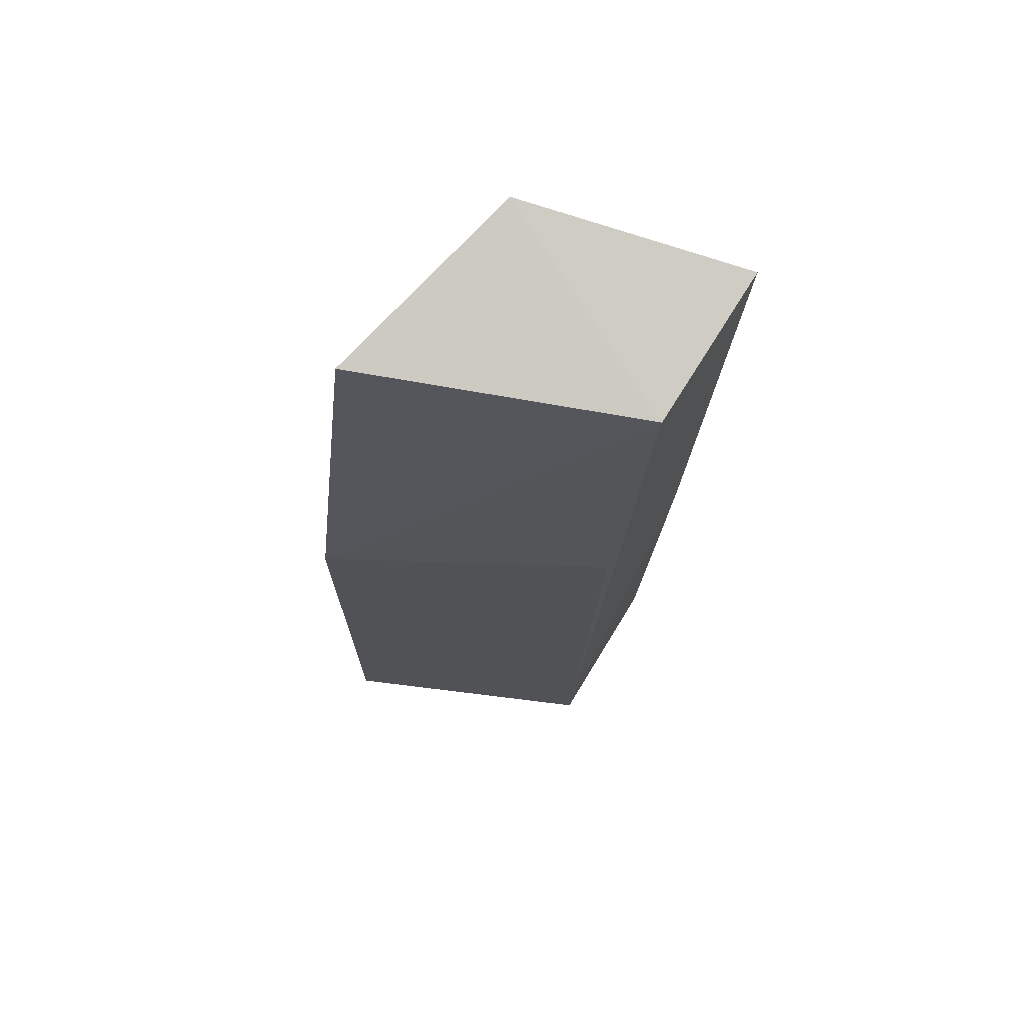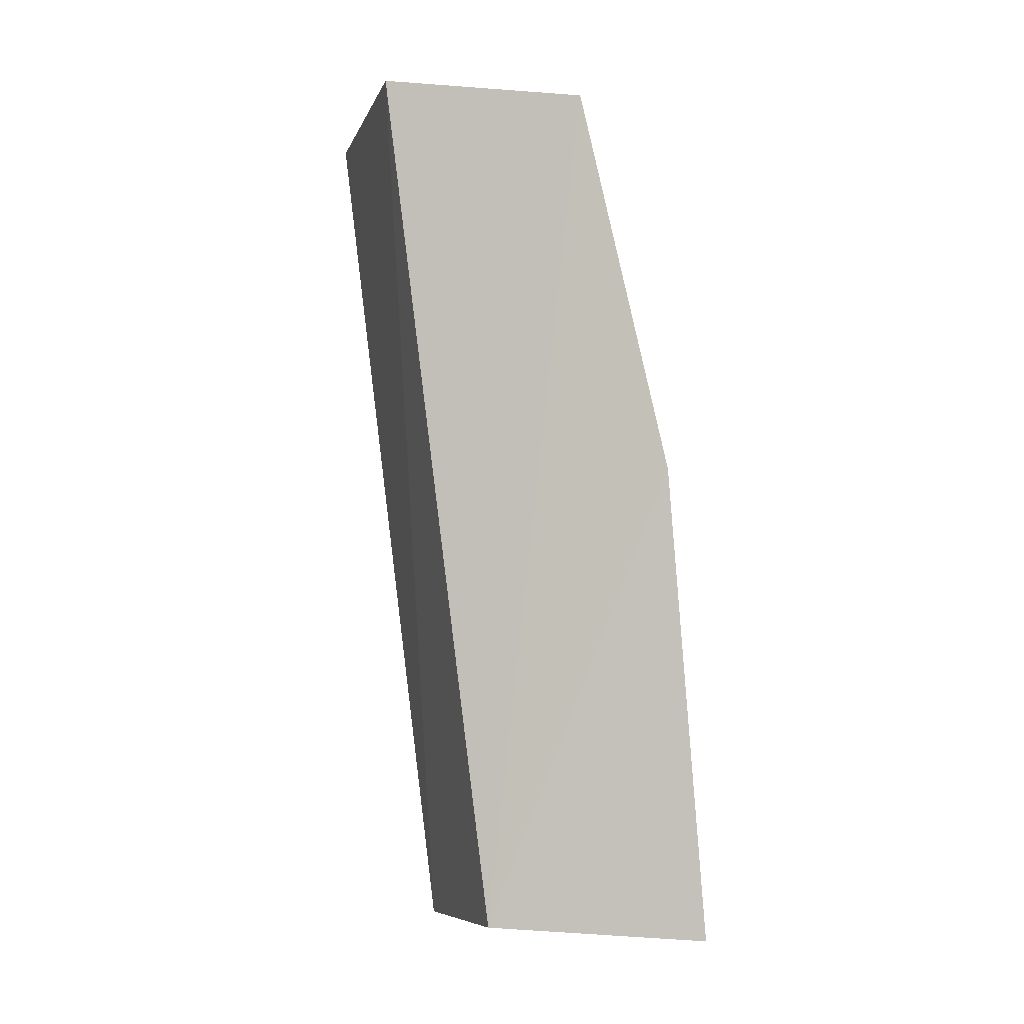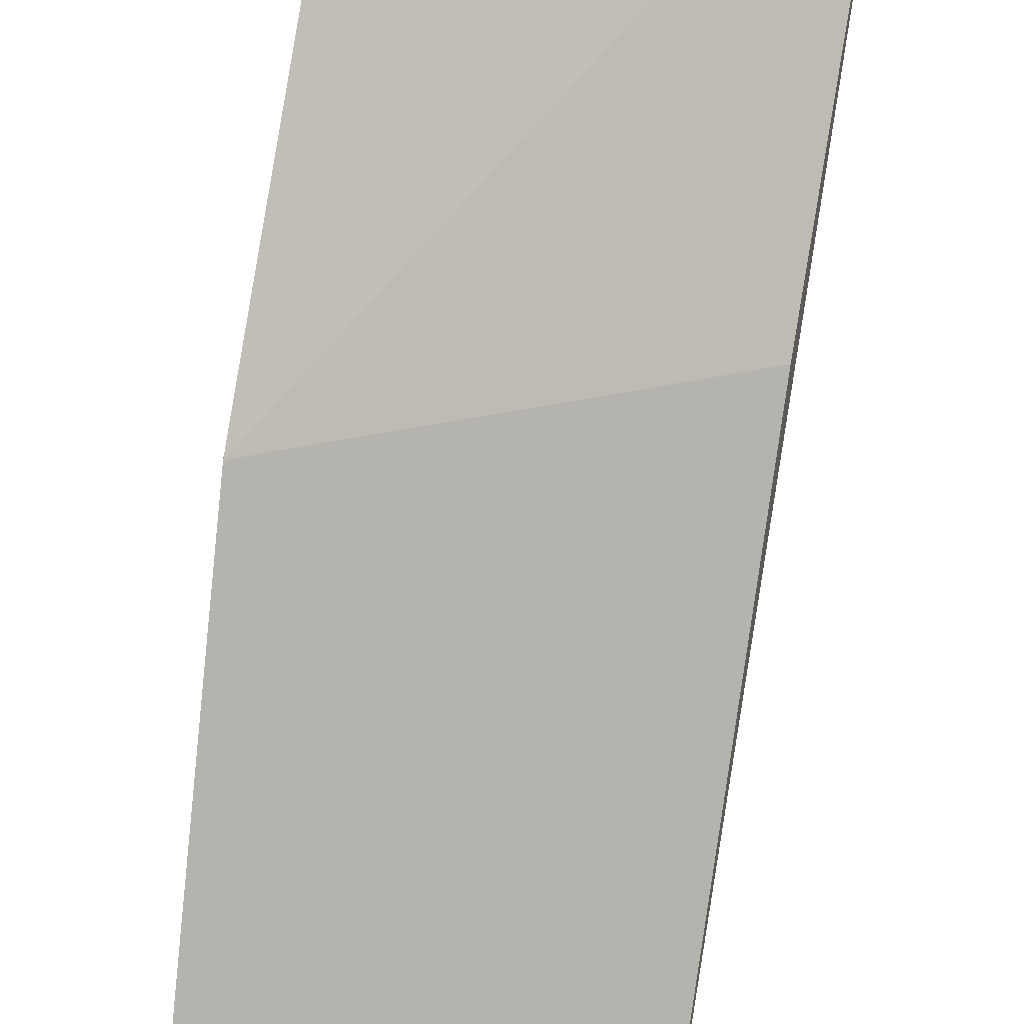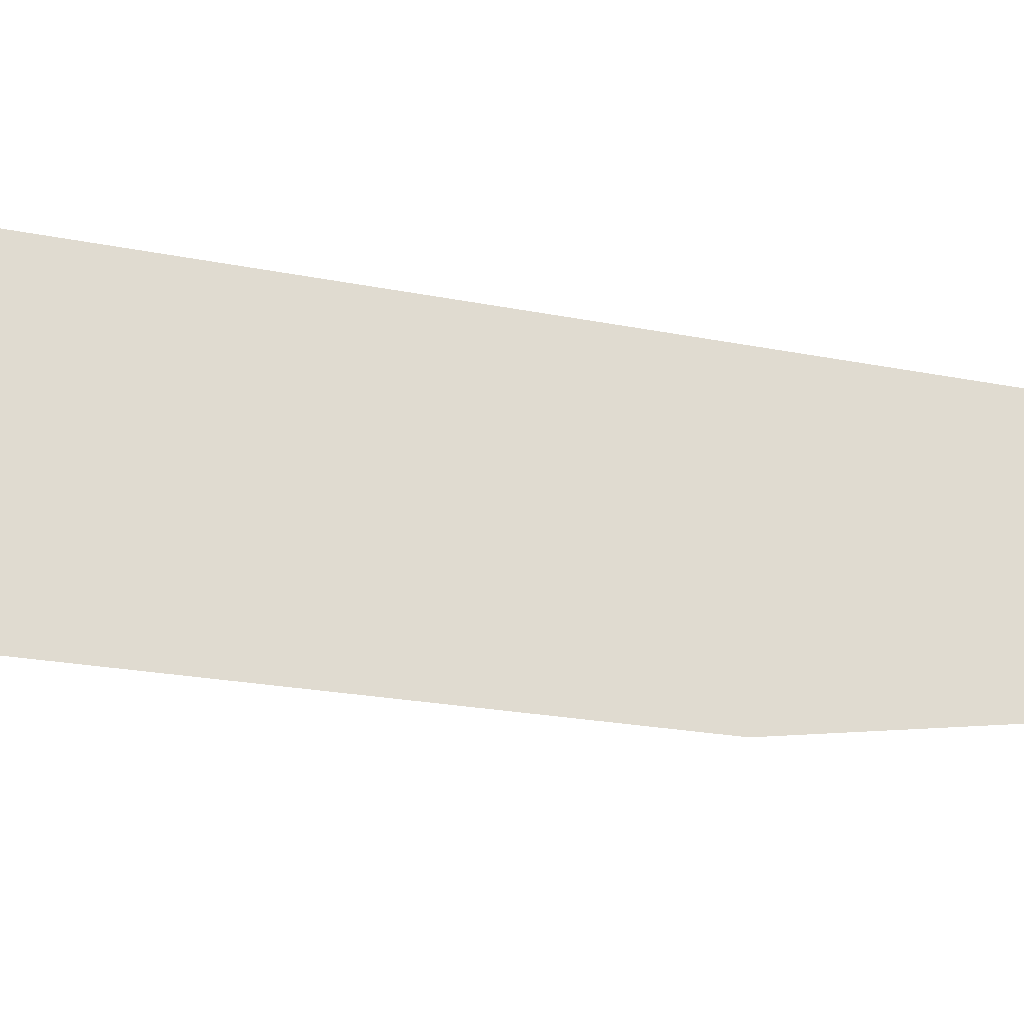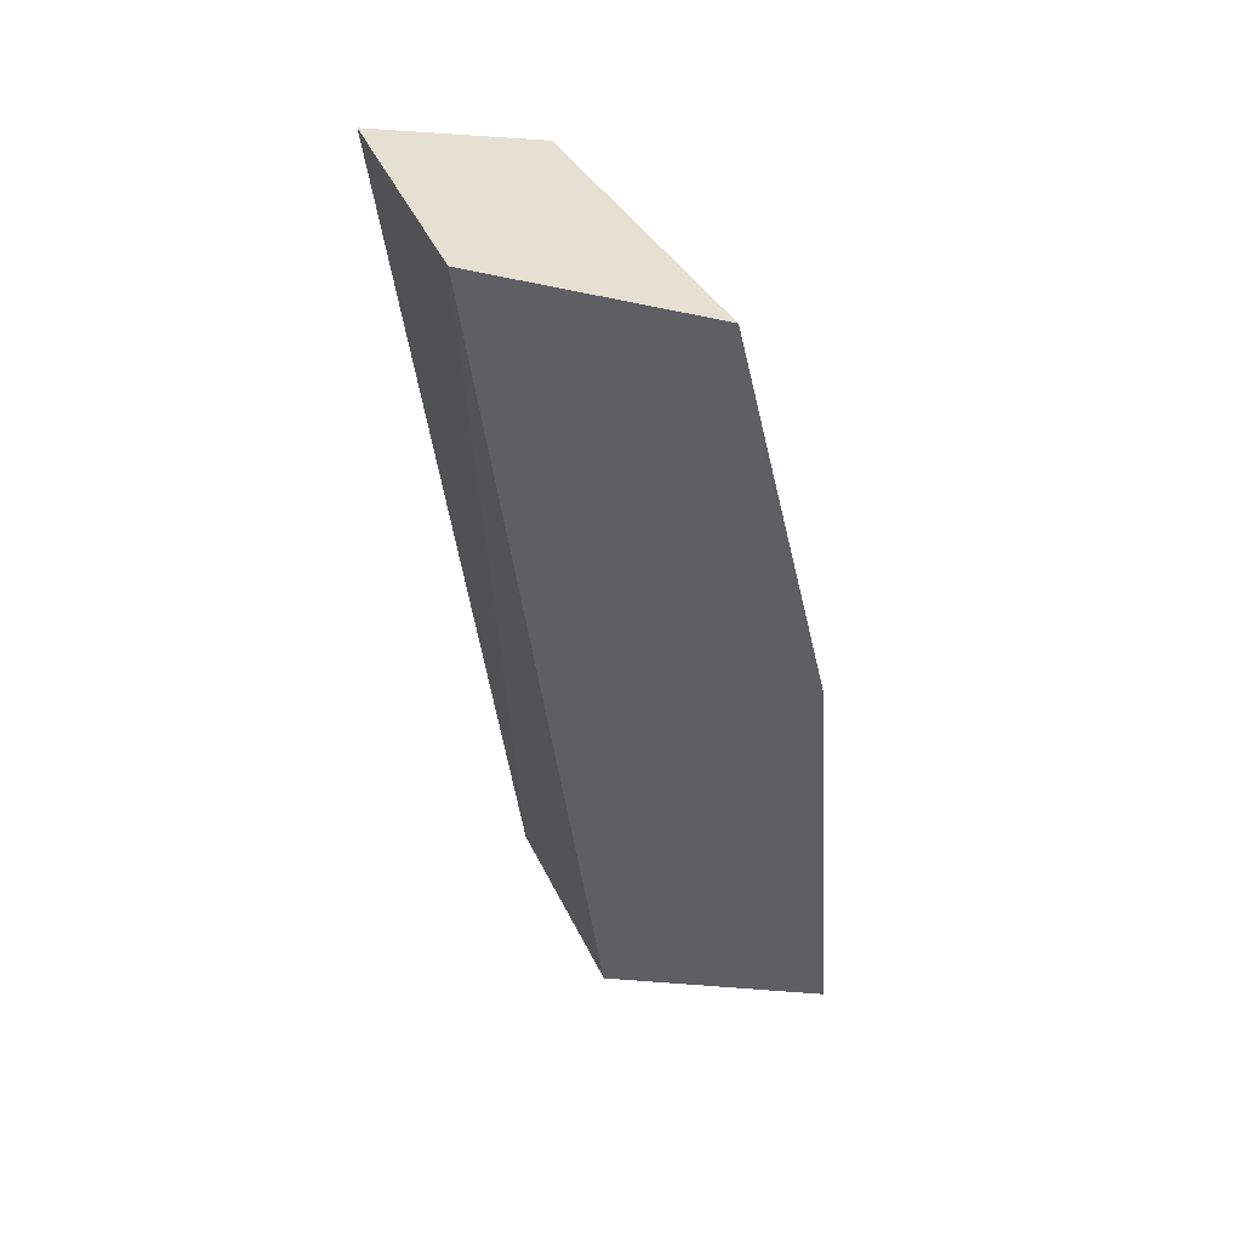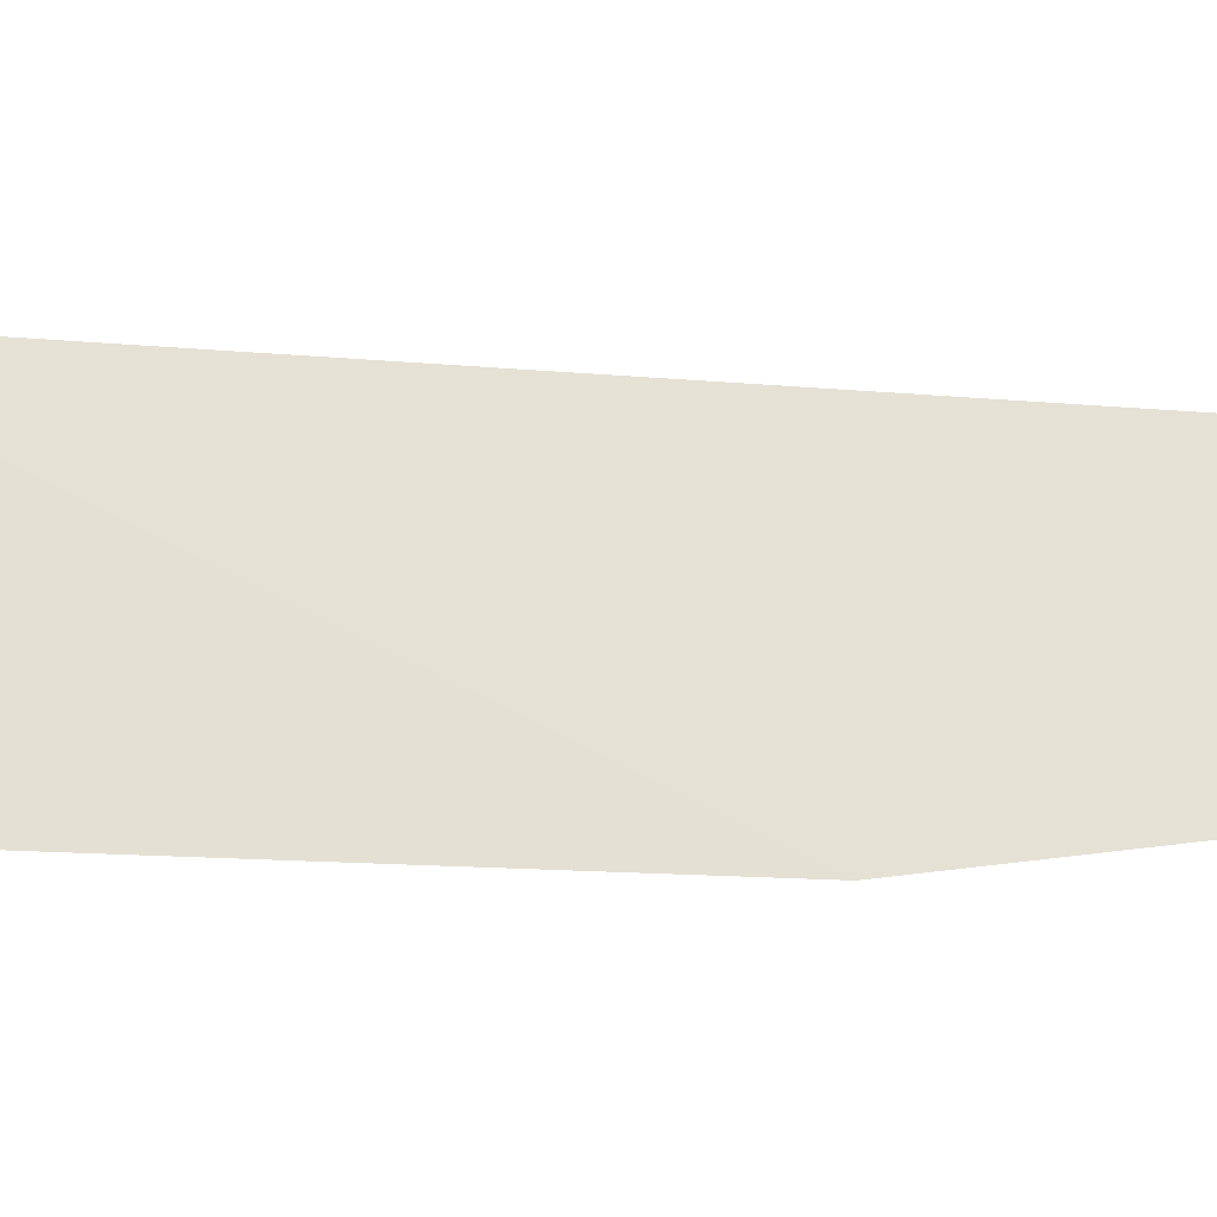
<metadata>
{"format":"obj","ext":"obj","renderer":"f3d","projection":"perspective","resolution":1024,"background":"white","views":[{"elev":74.9,"azim":29.1,"up":"+Z"},{"elev":-6.4,"azim":-94.0,"up":"+Z"},{"elev":-79.8,"azim":-9.2,"up":"+Y"},{"elev":-19.6,"azim":-129.4,"up":"+Y"},{"elev":43.7,"azim":-100.1,"up":"+Z"},{"elev":-17.2,"azim":-121.2,"up":"+Y"}]}
</metadata>
<code>
v -0.003015 0.03644 0.2123
v -0.003476 0.02947 0.2113
v -0.002921 0.03152 0.1723
v -0.01216 0.02925 0.1725
v -0.01572 0.02518 0.2113
v -0.01295 0.03432 0.2128
v -0.002769 0.03311 0.1907
v -0.0145 0.01945 0.1721
v -0.003253 0.02403 0.172
v -0.01587 0.02121 0.1936
v -0.008041 0.02286 0.1718
v -0.003582 0.02669 0.197
f 6 1 3
f 6 3 4
f 6 4 5
f 6 5 2
f 6 2 1
f 7 1 2
f 7 3 1
f 9 7 2
f 9 3 7
f 10 2 5
f 10 5 4
f 10 4 8
f 10 8 9
f 11 8 4
f 11 4 3
f 11 9 8
f 11 3 9
f 12 10 9
f 12 9 2
f 12 2 10

</code>
